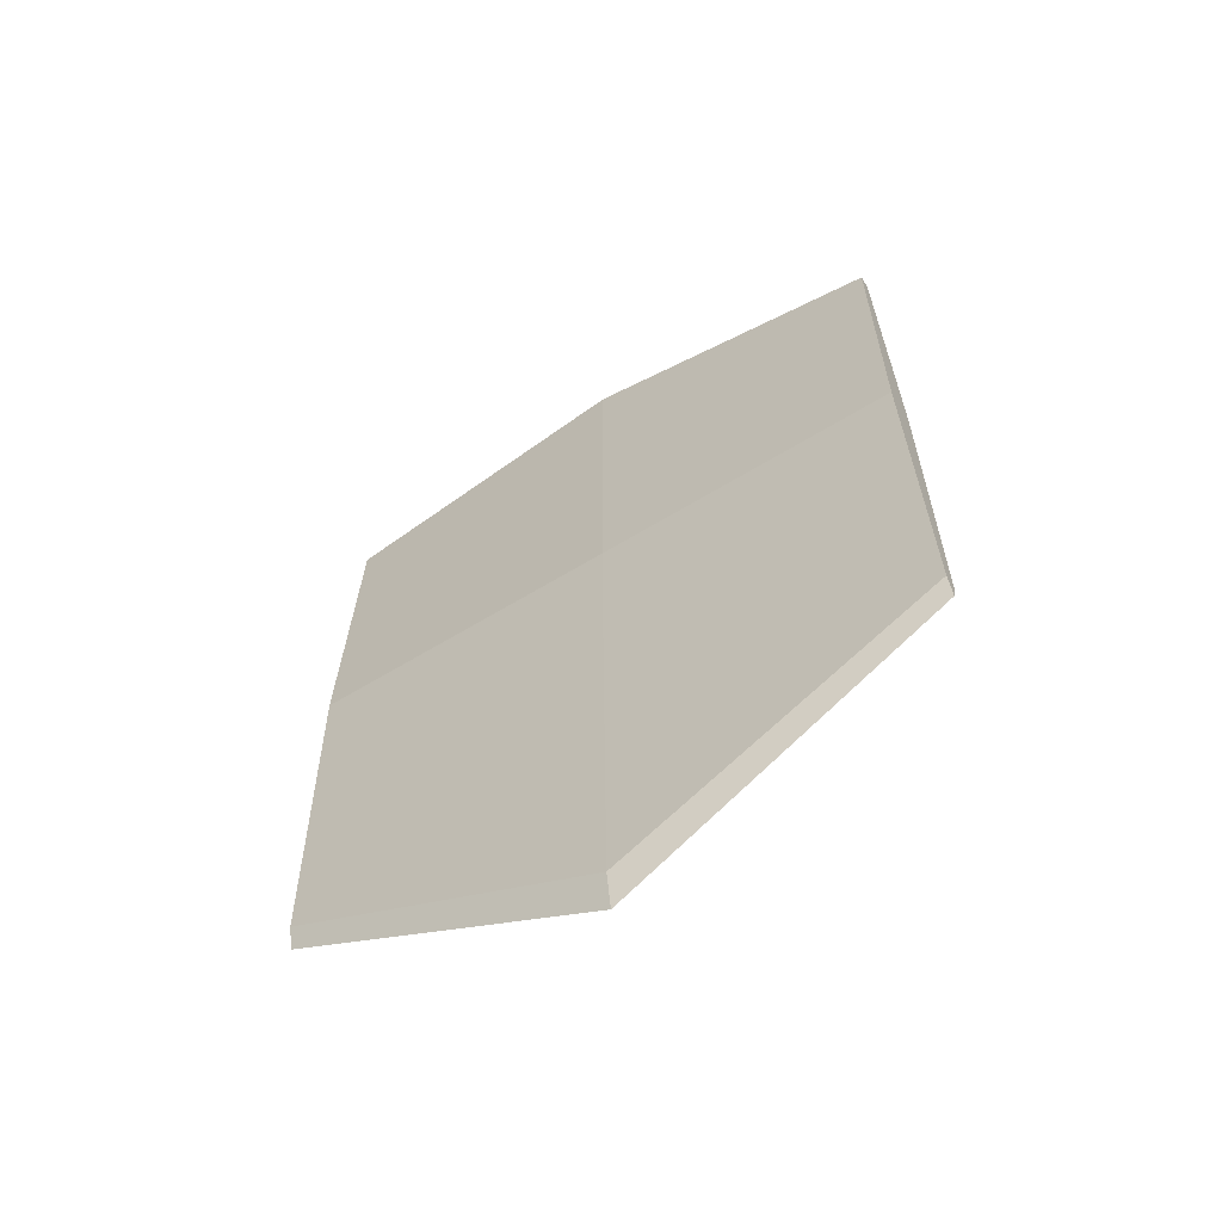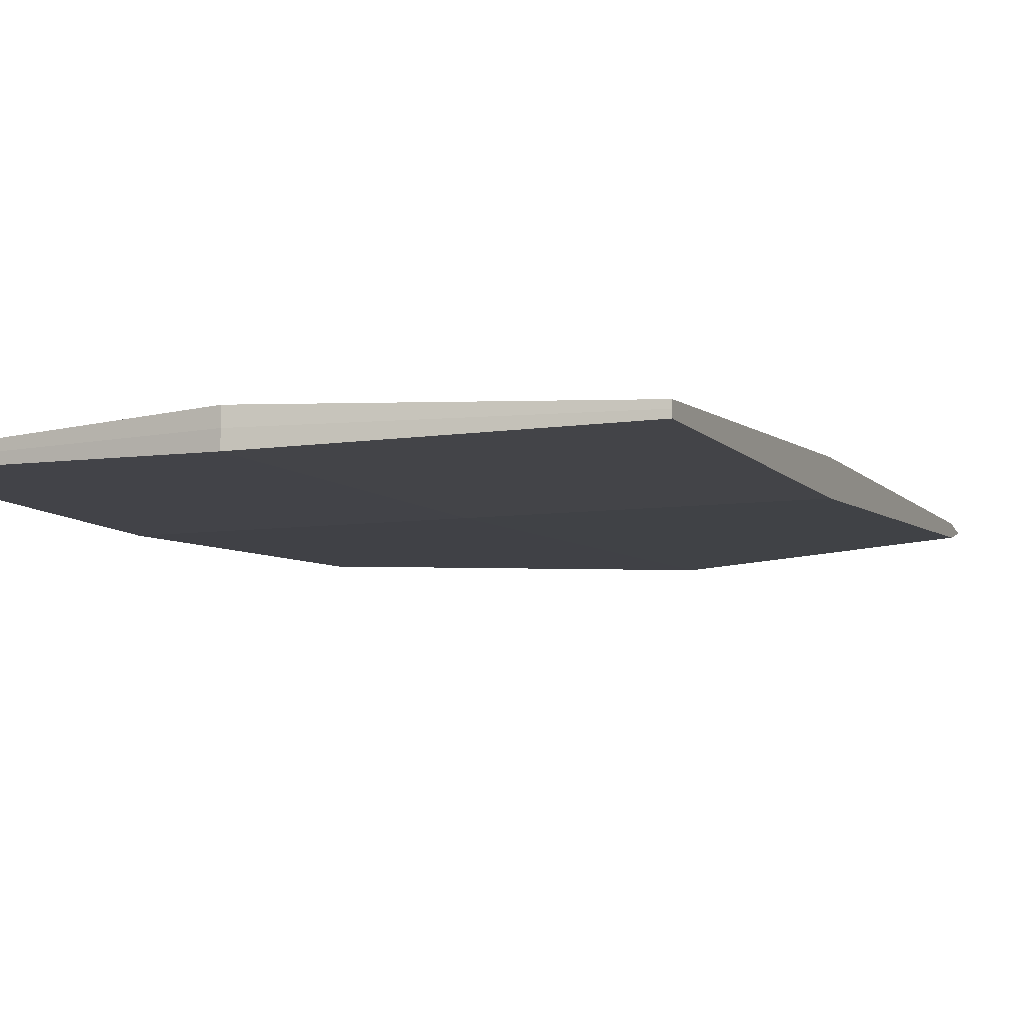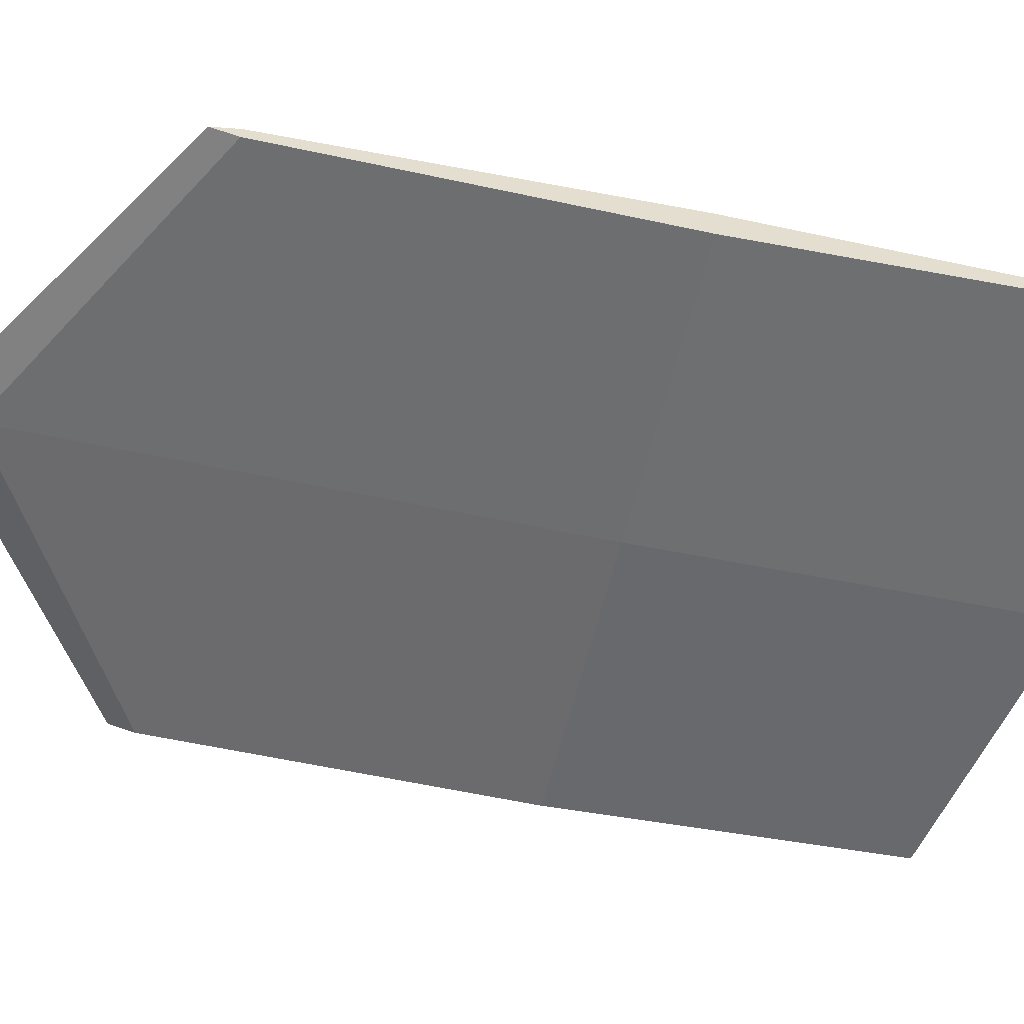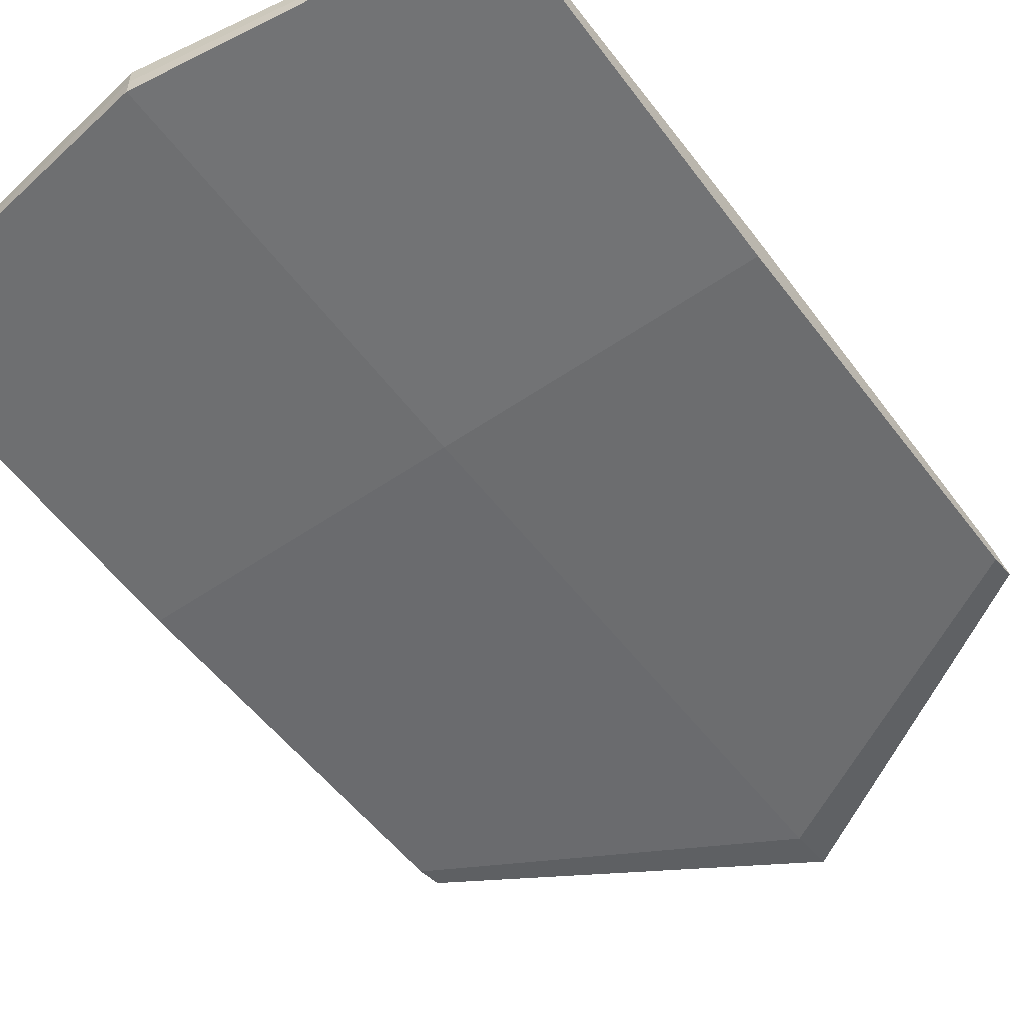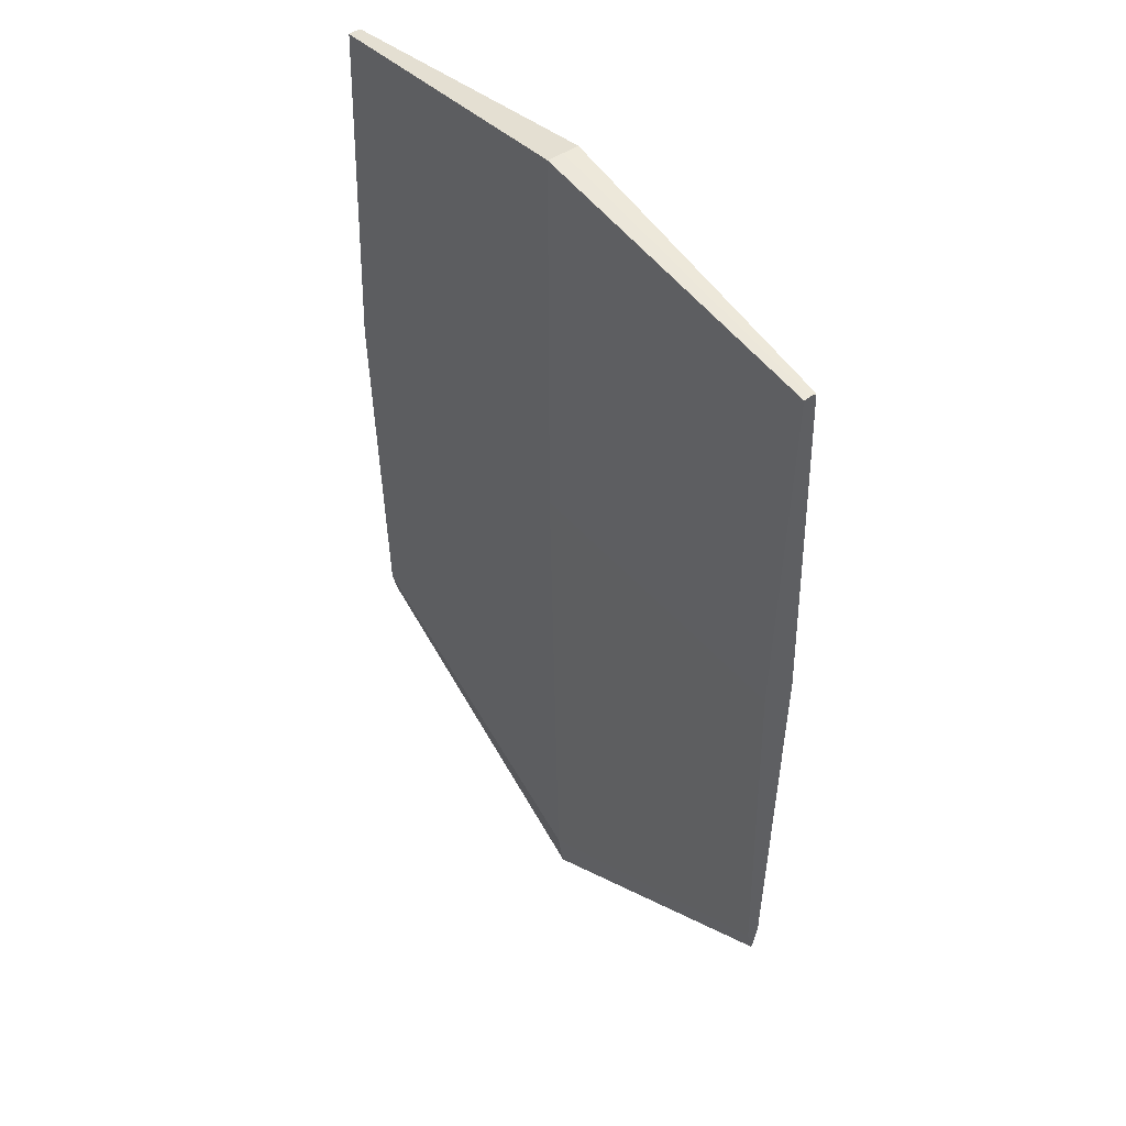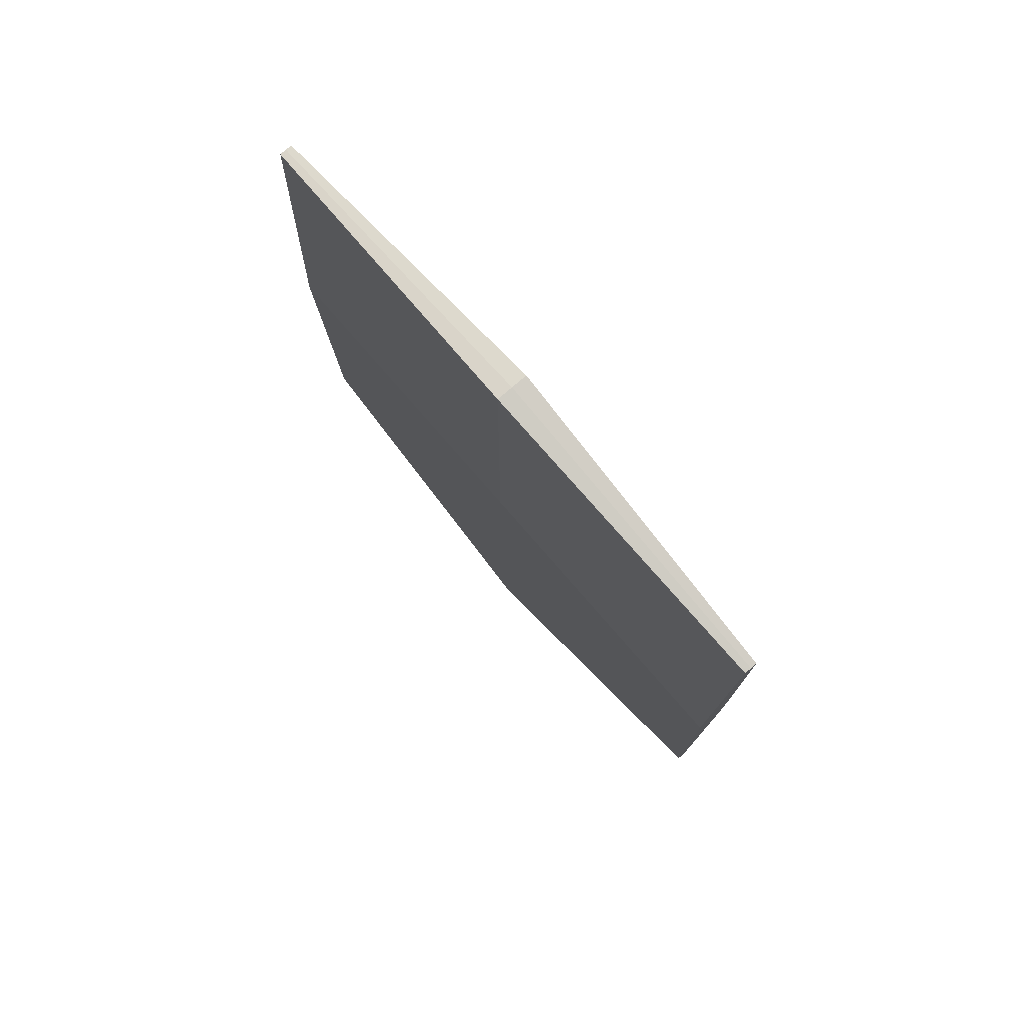
<metadata>
{"format":"obj","ext":"obj","renderer":"f3d","projection":"perspective","resolution":1024,"background":"white","views":[{"elev":-64.1,"azim":31.5,"up":"+Y"},{"elev":-7.2,"azim":-156.5,"up":"+Z"},{"elev":-53.7,"azim":77.7,"up":"+Z"},{"elev":-54.6,"azim":-144.0,"up":"+Z"},{"elev":47.1,"azim":-127.9,"up":"+Y"},{"elev":77.7,"azim":-130.9,"up":"+Y"}]}
</metadata>
<code>
v 0.77 0.8824 -0.01591
v 0.77 -0.9359 -0.01591
v 0.77 0.8824 0.01591
v 0.77 -0.9359 0.01591
v -0.77 0.8824 -0.01591
v -0.77 -0.9359 -0.01591
v -0.77 0.8824 0.01591
v -0.77 -0.9359 0.01591
v -0.77 -1 0
v -0 -1.368 -0.01591
v 0.77 0 -0.04
v -0.77 0 0.04
v 0.77 0 0.04
v -0.77 0 -0.04
v 0 1 0.04
v 0.77 0.8839 0
v -0 -1.368 0.01591
v -0.77 0.8839 0
v 0 1 -0.04
v 0.77 -1 0
v 0 0 -0.04
v 0.77 0 0
v 0 -1.475 0
v -0.77 0 0
v 0 0 0.04
v 0 1 0
f 26 18 7 15
f 25 15 7 12
f 24 18 5 14
f 23 20 4 17
f 22 16 3 13
f 21 19 1 11
f 10 21 11 2
f 6 14 21 10
f 14 5 19 21
f 20 22 13 4
f 2 11 22 20
f 11 1 16 22
f 9 23 17 8
f 6 10 23 9
f 10 2 20 23
f 9 24 14 6
f 8 12 24 9
f 12 7 18 24
f 17 25 12 8
f 4 13 25 17
f 13 3 15 25
f 16 26 15 3
f 1 19 26 16
f 19 5 18 26

</code>
